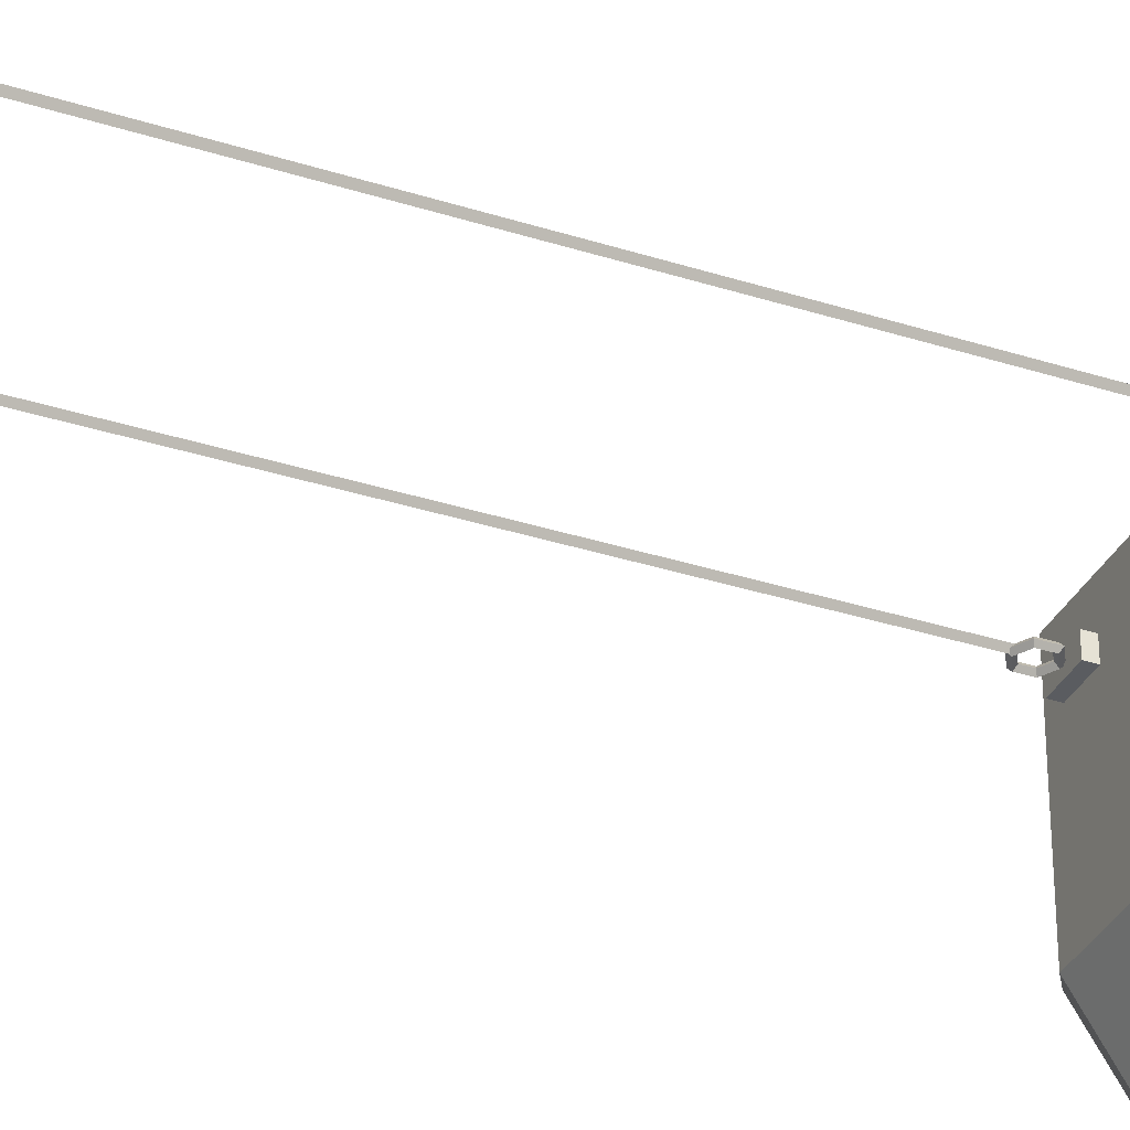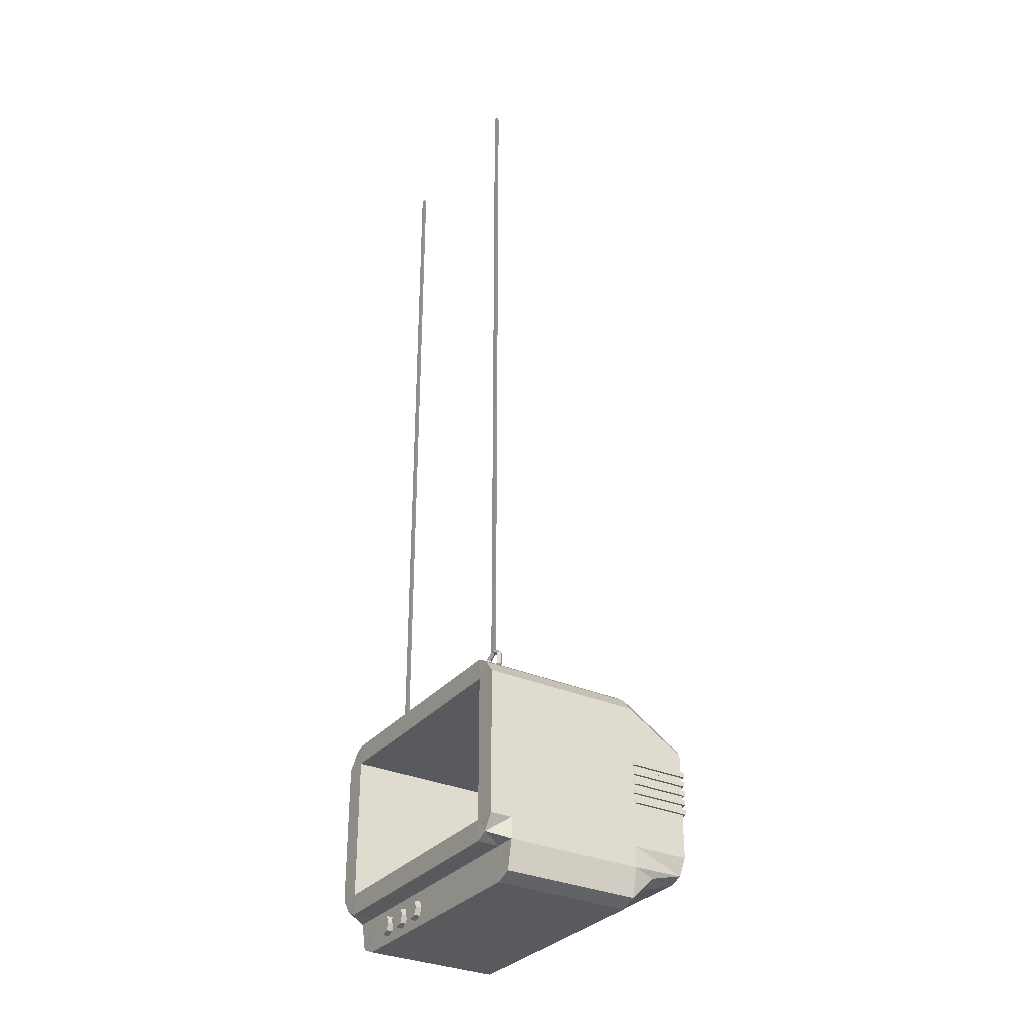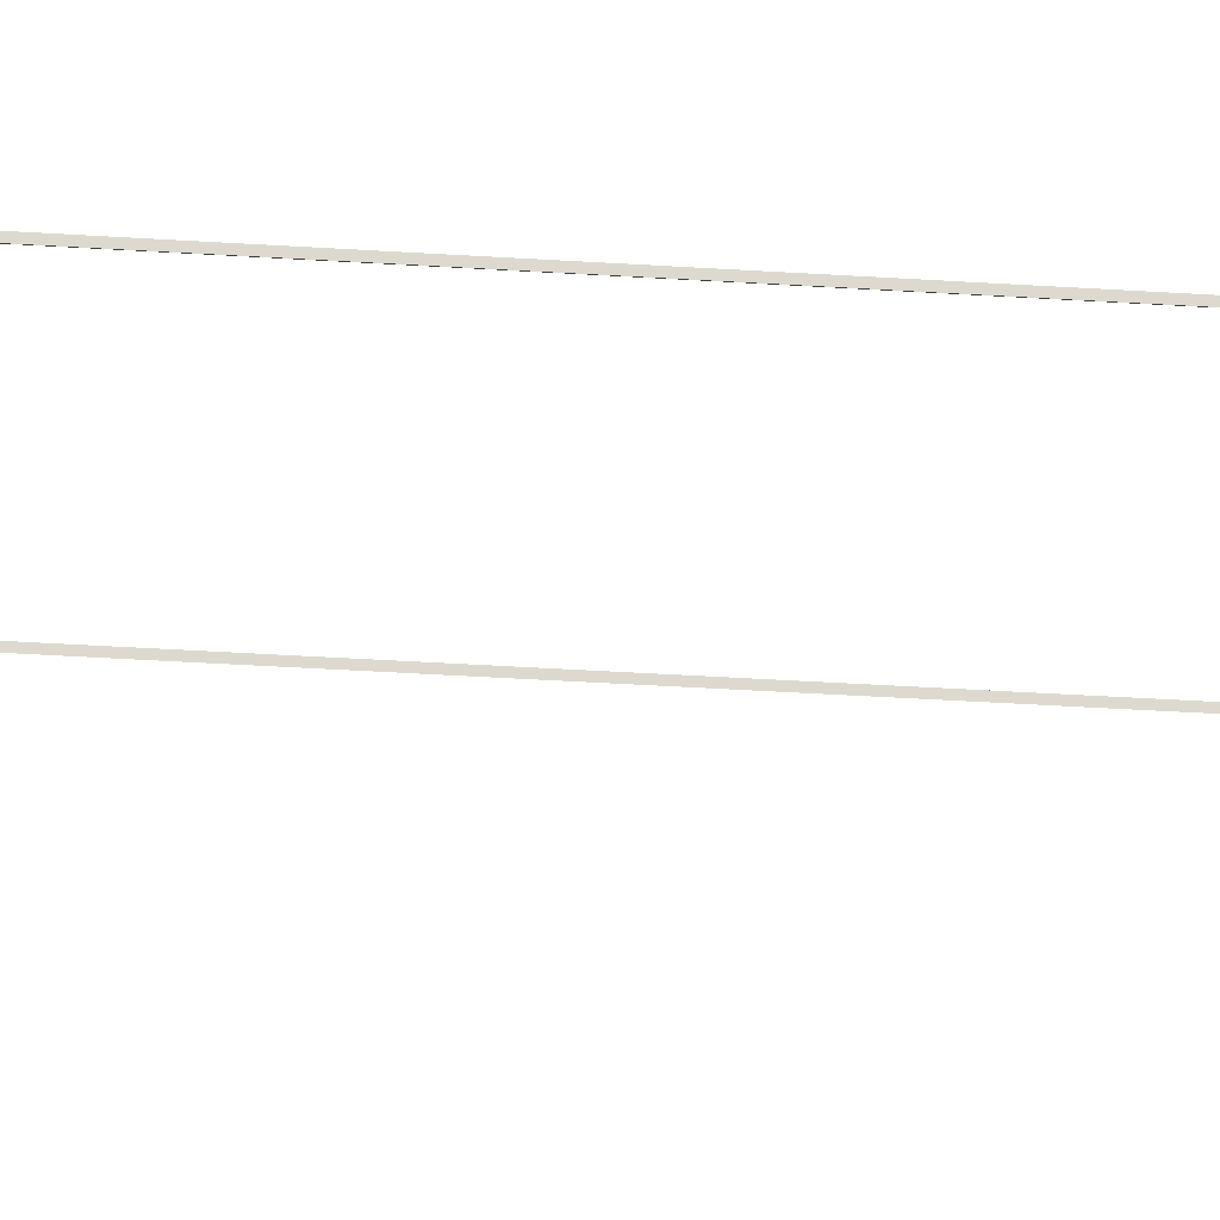
<metadata>
{"format":"obj","ext":"obj","renderer":"f3d","projection":"perspective","resolution":1024,"background":"white","views":[{"elev":-34.2,"azim":-113.5,"up":"+Z"},{"elev":-31.5,"azim":57.7,"up":"+Y"},{"elev":-53.6,"azim":-93.6,"up":"+Z"}]}
</metadata>
<code>
o Cube
v 1.201 1.599 -0.9957
v 1.239 0.2736 -0.6858
v 1.201 1.93 0.7969
v 1.239 0.0594 0.7969
v -1.201 1.599 -0.9957
v -1.239 0.2736 -0.6858
v -1.201 1.93 0.7969
v -1.239 0.0594 0.7969
v 1.296 0.3156 0.7987
v 1.252 0.3464 -0.9736
v -1.252 0.3156 -1
v -1.296 0.3156 0.7987
v -1.296 0.5046 0.7987
v -1.296 1.811 0.7987
v 1.296 1.811 0.7987
v 1.296 0.5046 0.7987
v 1.296 1.479 -1
v 1.296 0.5046 -1
v -1.296 1.479 -1
v -1.296 0.5046 -1
v -1.093 0 0.7987
v 1.093 0 0.7987
v 1.093 2 0.7987
v -1.093 2 0.7987
v 1.093 0.2142 -0.6901
v -1.093 0.2142 -0.6901
v -1.093 1.668 -1
v 1.093 1.668 -1
v -1.093 0.3156 -1
v 1.093 0.3156 -1
v 1.093 0.3156 0.7987
v -1.093 0.3156 0.7987
v -1.093 0.5046 -1.031
v 1.093 0.5046 -1.031
v -1.093 1.479 -1.031
v 1.093 1.479 -1.031
v 1.201 1.93 0.9975
v -1.201 1.93 0.9975
v 1.201 0.3699 0.9975
v -1.201 0.3699 0.9975
v -1.296 0.5046 1
v -1.296 1.811 1
v 1.296 1.811 1
v 1.296 0.5046 1
v 1.093 2 1
v -1.093 2 1
v 1.093 0.3156 1
v -1.093 0.3156 1
v 1.093 0.5046 1
v -1.093 0.5046 1
v 1.093 1.811 1
v -1.093 1.811 1
v 1.201 1.93 -0.4659
v 1.239 0.0594 -0.4659
v -1.201 1.93 -0.4659
v -1.239 0.0594 -0.4659
v -1.296 0.3156 -0.4671
v 1.296 0.3156 -0.4671
v -1.296 0.5046 -0.4671
v -1.296 1.811 -0.4671
v 1.296 0.5046 -0.4671
v 1.296 1.811 -0.4671
v -1.093 0 -0.4671
v 1.093 0 -0.4671
v 1.093 2 -0.4671
v -1.093 2 -0.4671
v 1.093 0.5046 -0.4129
v -1.093 0.5046 -0.4129
v 1.093 1.811 -0.4129
v -1.093 1.811 -0.4129
v 1.296 1.305 -0.4671
v 1.093 1.305 -1.031
v 1.296 1.305 -1
v -1.093 1.305 -1.031
v -1.296 1.305 -1
v -1.296 1.305 -0.4671
v 1.296 0.905 -1
v 1.296 0.905 -0.4671
v 1.093 0.905 -1.031
v -1.296 0.905 -1
v -1.093 0.905 -1.031
v -1.296 0.9046 -0.4671
v 1.296 0.9495 -0.4671
v 1.296 0.994 -0.4671
v 1.296 1.038 -0.4671
v 1.296 1.083 -0.4671
v 1.296 1.127 -0.4671
v 1.296 1.172 -0.4671
v 1.296 1.216 -0.4671
v 1.296 1.261 -0.4671
v 1.093 0.9495 -1.031
v 1.093 0.994 -1.031
v 1.093 1.038 -1.031
v 1.093 1.083 -1.031
v 1.093 1.127 -1.031
v 1.093 1.172 -1.031
v 1.093 1.216 -1.031
v 1.093 1.261 -1.031
v 1.296 1.261 -1
v 1.296 1.216 -1
v 1.296 1.172 -1
v 1.296 1.127 -1
v 1.296 1.083 -1
v 1.296 1.038 -1
v 1.296 0.994 -1
v 1.296 0.9495 -1
v -1.296 1.261 -1
v -1.296 1.216 -1
v -1.296 1.172 -1
v -1.296 1.127 -1
v -1.296 1.083 -1
v -1.296 1.038 -1
v -1.296 0.994 -1
v -1.296 0.9495 -1
v -1.093 1.261 -1.031
v -1.093 1.216 -1.031
v -1.093 1.172 -1.031
v -1.093 1.127 -1.031
v -1.093 1.083 -1.031
v -1.093 1.038 -1.031
v -1.093 0.994 -1.031
v -1.093 0.9495 -1.031
v -1.296 1.26 -0.4671
v -1.296 1.216 -0.4671
v -1.296 1.171 -0.4671
v -1.296 1.127 -0.4671
v -1.296 1.082 -0.4671
v -1.296 1.038 -0.4671
v -1.296 0.9935 -0.4671
v -1.296 0.9491 -0.4671
v 1.319 1.261 -0.4867
v 1.319 1.305 -0.4867
v 1.116 1.261 -1.051
v 1.116 1.305 -1.051
v 1.319 1.305 -1.02
v 1.319 0.9495 -1.02
v 1.319 0.905 -1.02
v 1.319 0.905 -0.4867
v 1.116 0.905 -1.051
v 1.319 0.9495 -0.4867
v 1.319 0.994 -0.4867
v 1.319 1.038 -0.4867
v 1.319 1.083 -0.4867
v 1.319 1.127 -0.4867
v 1.319 1.172 -0.4867
v 1.319 1.216 -0.4867
v 1.116 0.9495 -1.051
v 1.116 0.994 -1.051
v 1.116 1.038 -1.051
v 1.116 1.083 -1.051
v 1.116 1.127 -1.051
v 1.116 1.172 -1.051
v 1.116 1.216 -1.051
v 1.319 1.261 -1.02
v 1.319 1.216 -1.02
v 1.319 1.172 -1.02
v 1.319 1.127 -1.02
v 1.319 1.083 -1.02
v 1.319 1.038 -1.02
v 1.319 0.994 -1.02
v -1.116 1.305 -1.051
v -1.319 1.305 -1.02
v -1.319 1.305 -0.4867
v -1.319 0.9495 -1.02
v -1.319 0.905 -1.02
v -1.116 0.9495 -1.051
v -1.116 0.905 -1.051
v -1.319 0.9491 -0.4867
v -1.319 0.9046 -0.4867
v -1.319 1.261 -1.02
v -1.319 1.216 -1.02
v -1.319 1.172 -1.02
v -1.319 1.127 -1.02
v -1.319 1.083 -1.02
v -1.319 1.038 -1.02
v -1.319 0.994 -1.02
v -1.116 1.261 -1.051
v -1.116 1.216 -1.051
v -1.116 1.172 -1.051
v -1.116 1.127 -1.051
v -1.116 1.083 -1.051
v -1.116 1.038 -1.051
v -1.116 0.994 -1.051
v -1.319 1.26 -0.4867
v -1.319 1.216 -0.4867
v -1.319 1.171 -0.4867
v -1.319 1.127 -0.4867
v -1.319 1.082 -0.4867
v -1.319 1.038 -0.4867
v -1.319 0.9935 -0.4867
v 0.6589 1.979 0.737
v 0.6589 2.075 0.737
v 0.6589 1.979 0.6009
v 0.6589 2.075 0.6009
v 0.9411 1.979 0.737
v 0.9411 2.075 0.737
v 0.9411 1.979 0.6009
v 0.9411 2.075 0.6009
v 0.8 2.063 0.6689
v 0.8 2.088 0.6437
v 0.8 2.113 0.6689
v 0.8 2.088 0.6942
v 0.6908 2.126 0.6689
v 0.7127 2.138 0.6437
v 0.7345 2.151 0.6689
v 0.7127 2.138 0.6942
v 0.6908 2.252 0.6689
v 0.7127 2.239 0.6437
v 0.7345 2.227 0.6689
v 0.7127 2.239 0.6942
v 0.8 2.315 0.6689
v 0.8 2.29 0.6437
v 0.8 2.264 0.6689
v 0.8 2.29 0.6942
v 0.9092 2.252 0.6689
v 0.8873 2.239 0.6437
v 0.8655 2.227 0.6689
v 0.8873 2.239 0.6942
v 0.9092 2.126 0.6689
v 0.8873 2.138 0.6437
v 0.8655 2.151 0.6689
v 0.8873 2.138 0.6942
v -0.9411 1.979 0.737
v -0.9411 2.075 0.737
v -0.9411 1.979 0.6009
v -0.9411 2.075 0.6009
v -0.6589 1.979 0.737
v -0.6589 2.075 0.737
v -0.6589 1.979 0.6009
v -0.6589 2.075 0.6009
v -0.8 2.063 0.6689
v -0.8 2.088 0.6437
v -0.8 2.113 0.6689
v -0.8 2.088 0.6942
v -0.9092 2.126 0.6689
v -0.8873 2.138 0.6437
v -0.8655 2.151 0.6689
v -0.8873 2.138 0.6942
v -0.9092 2.252 0.6689
v -0.8873 2.239 0.6437
v -0.8655 2.227 0.6689
v -0.8873 2.239 0.6942
v -0.8 2.315 0.6689
v -0.8 2.29 0.6437
v -0.8 2.264 0.6689
v -0.8 2.29 0.6942
v -0.6908 2.252 0.6689
v -0.7127 2.239 0.6437
v -0.7345 2.227 0.6689
v -0.7127 2.239 0.6942
v -0.6908 2.126 0.6689
v -0.7127 2.138 0.6437
v -0.7345 2.151 0.6689
v -0.7127 2.138 0.6942
v -0.7961 8.84 0.6515
v -0.7961 2.286 0.6515
v 0.7961 2.286 0.6515
v 0.7961 8.84 0.6515
v 0.8199 2.286 0.6848
v 0.8199 8.84 0.6848
v 0.7722 2.286 0.6848
v 0.7722 8.84 0.6848
v -0.7722 2.286 0.6848
v -0.7722 8.84 0.6848
v -0.8199 2.286 0.6848
v -0.8199 8.84 0.6848
v -0.5315 0.06409 0.7647
v -0.5315 0.06409 0.8548
v -0.7815 0.06409 0.8548
v -0.7815 0.06409 0.7647
v -0.7163 0.0911 0.8548
v -0.7163 0.0911 0.7647
v -0.6893 0.1563 0.8548
v -0.6893 0.1563 0.7647
v -0.7163 0.2215 0.8548
v -0.7163 0.2215 0.7647
v -0.7815 0.2485 0.8548
v -0.7815 0.2485 0.7647
v -0.8467 0.2215 0.8548
v -0.8467 0.2215 0.7647
v -0.8737 0.1563 0.8548
v -0.8737 0.1563 0.7647
v -0.8467 0.0911 0.8548
v -0.8467 0.0911 0.7647
v -0.4663 0.0911 0.8548
v -0.4663 0.0911 0.7647
v -0.4393 0.1563 0.8548
v -0.4393 0.1563 0.7647
v -0.4663 0.2215 0.8548
v -0.4663 0.2215 0.7647
v -0.5315 0.2485 0.8548
v -0.5315 0.2485 0.7647
v -0.5967 0.2215 0.8548
v -0.5967 0.2215 0.7647
v -0.6237 0.1563 0.8548
v -0.6237 0.1563 0.7647
v -0.5967 0.0911 0.8548
v -0.5967 0.0911 0.7647
v -0.2815 0.06409 0.7647
v -0.2815 0.06409 0.8548
v -0.2163 0.0911 0.8548
v -0.2163 0.0911 0.7647
v -0.1893 0.1563 0.8548
v -0.1893 0.1563 0.7647
v -0.2163 0.2215 0.8548
v -0.2163 0.2215 0.7647
v -0.2815 0.2485 0.8548
v -0.2815 0.2485 0.7647
v -0.3467 0.2215 0.8548
v -0.3467 0.2215 0.7647
v -0.3737 0.1563 0.8548
v -0.3737 0.1563 0.7647
v -0.3467 0.0911 0.8548
v -0.3467 0.0911 0.7647
f 62 3 15
f 66 7 24
f 16 39 9
f 36 1 17
f 64 4 22
f 60 5 19
f 57 6 56
f 30 2 25
f 32 8 21
f 58 4 54
f 57 20 11
f 107 184 170
f 34 10 30
f 31 39 47
f 15 37 43
f 61 9 58
f 24 38 46
f 24 45 23
f 32 40 12
f 14 38 7
f 119 180 118
f 11 33 29
f 33 30 29
f 4 31 22
f 31 21 22
f 6 29 26
f 29 25 26
f 63 8 56
f 64 21 63
f 5 35 19
f 27 36 35
f 23 37 3
f 13 42 14
f 65 3 53
f 66 23 65
f 52 38 42
f 50 40 48
f 52 41 50
f 43 49 44
f 50 70 52
f 39 49 47
f 49 48 47
f 37 51 43
f 45 52 51
f 15 44 16
f 31 48 32
f 13 40 41
f 27 65 28
f 28 53 1
f 25 63 26
f 26 56 6
f 10 61 58
f 125 126 13
f 13 57 12
f 2 58 54
f 8 57 56
f 7 60 14
f 25 54 64
f 27 55 66
f 1 62 17
f 69 68 67
f 52 69 51
f 49 68 50
f 51 67 49
f 119 118 36
f 102 144 157
f 97 152 96
f 16 86 87
f 72 17 73
f 71 17 62
f 75 35 74
f 18 78 61
f 34 77 18
f 76 19 75
f 80 33 20
f 82 20 59
f 103 143 86
f 106 84 83
f 78 140 83
f 104 86 85
f 104 142 159
f 87 101 88
f 99 133 154
f 100 90 89
f 95 150 94
f 106 92 105
f 105 141 84
f 93 103 104
f 100 153 97
f 95 101 102
f 106 140 136
f 97 99 100
f 80 167 81
f 113 122 114
f 113 183 121
f 111 120 112
f 108 185 124
f 109 118 110
f 130 169 82
f 107 116 108
f 114 166 164
f 129 114 130
f 109 186 172
f 127 112 128
f 117 178 116
f 125 110 126
f 81 166 122
f 123 108 124
f 133 135 154
f 154 132 131
f 137 140 138
f 160 142 141
f 143 157 144
f 145 155 146
f 137 147 136
f 160 149 159
f 150 157 158
f 152 155 156
f 84 142 85
f 101 145 88
f 100 146 155
f 86 144 87
f 99 131 90
f 106 147 91
f 90 132 71
f 88 146 89
f 105 148 160
f 77 138 78
f 72 133 98
f 104 149 93
f 77 139 137
f 91 139 79
f 103 150 158
f 73 134 72
f 102 151 95
f 73 132 135
f 93 148 92
f 101 152 156
f 163 170 184
f 162 177 170
f 164 167 165
f 175 183 176
f 173 181 174
f 171 179 172
f 168 165 169
f 189 176 190
f 187 174 188
f 185 172 186
f 112 182 175
f 80 169 165
f 75 161 162
f 111 181 119
f 121 182 120
f 110 180 173
f 109 179 117
f 76 184 123
f 75 163 76
f 108 178 171
f 107 177 115
f 124 186 125
f 114 168 130
f 113 190 176
f 126 188 127
f 112 189 128
f 115 161 74
f 111 188 174
f 128 190 129
f 110 187 126
f 192 193 191
f 194 197 193
f 198 195 197
f 196 191 195
f 197 191 193
f 194 196 198
f 199 204 200
f 204 201 200
f 201 206 202
f 206 199 202
f 203 208 204
f 208 205 204
f 209 206 205
f 210 203 206
f 211 208 207
f 208 213 209
f 213 210 209
f 210 211 207
f 211 216 212
f 216 213 212
f 213 218 214
f 218 211 214
f 219 216 215
f 220 217 216
f 221 218 217
f 222 215 218
f 199 220 219
f 220 201 221
f 201 222 221
f 222 199 219
f 224 225 223
f 226 229 225
f 230 227 229
f 228 223 227
f 229 223 225
f 226 228 230
f 231 236 232
f 236 233 232
f 233 238 234
f 238 231 234
f 235 240 236
f 240 237 236
f 241 238 237
f 242 235 238
f 243 240 239
f 240 245 241
f 245 242 241
f 242 243 239
f 243 248 244
f 248 245 244
f 245 250 246
f 250 243 246
f 251 248 247
f 252 249 248
f 253 250 249
f 254 247 250
f 231 252 251
f 252 233 253
f 233 254 253
f 254 231 251
f 266 256 265
f 264 265 263
f 258 259 257
f 256 263 265
f 255 263 256
f 260 261 259
f 260 258 262
f 264 255 266
f 262 257 261
f 257 259 261
f 306 307 305
f 292 290 288
f 270 271 269
f 305 309 313
f 294 295 293
f 272 273 271
f 310 311 309
f 292 293 291
f 274 275 273
f 308 306 304
f 290 291 289
f 276 277 275
f 289 293 297
f 288 289 287
f 278 279 277
f 298 268 297
f 286 287 285
f 280 281 279
f 278 276 274
f 267 285 268
f 282 283 281
f 308 309 307
f 296 297 295
f 284 269 283
f 275 279 283
f 304 305 303
f 314 300 313
f 302 303 301
f 299 301 300
f 312 313 311
f 62 53 3
f 66 55 7
f 16 44 39
f 36 28 1
f 64 54 4
f 60 55 5
f 57 11 6
f 30 10 2
f 32 12 8
f 58 9 4
f 57 59 20
f 107 123 184
f 34 18 10
f 31 9 39
f 15 3 37
f 61 16 9
f 24 7 38
f 24 46 45
f 32 48 40
f 14 42 38
f 119 181 180
f 11 20 33
f 33 34 30
f 4 9 31
f 31 32 21
f 6 11 29
f 29 30 25
f 63 21 8
f 64 22 21
f 5 27 35
f 27 28 36
f 23 45 37
f 13 41 42
f 65 23 3
f 66 24 23
f 52 46 38
f 50 41 40
f 52 42 41
f 43 51 49
f 50 68 70
f 39 44 49
f 49 50 48
f 37 45 51
f 45 46 52
f 15 43 44
f 31 47 48
f 13 12 40
f 27 66 65
f 28 65 53
f 25 64 63
f 26 63 56
f 10 18 61
f 59 13 82
f 13 14 125
f 82 13 130
f 14 60 76
f 14 76 123
f 130 13 129
f 129 13 128
f 14 123 124
f 14 124 125
f 128 13 127
f 127 13 126
f 13 59 57
f 2 10 58
f 8 12 57
f 7 55 60
f 25 2 54
f 27 5 55
f 1 53 62
f 69 70 68
f 52 70 69
f 49 67 68
f 51 69 67
f 36 34 121
f 34 33 81
f 34 81 122
f 74 35 36
f 115 74 36
f 34 122 121
f 116 115 36
f 117 116 36
f 36 121 120
f 36 120 119
f 118 117 36
f 102 87 144
f 97 153 152
f 62 15 71
f 15 16 88
f 71 15 90
f 16 61 78
f 16 78 83
f 90 15 89
f 89 15 88
f 16 83 84
f 16 84 85
f 16 85 86
f 87 88 16
f 72 36 17
f 71 73 17
f 75 19 35
f 18 77 78
f 34 79 77
f 76 60 19
f 80 81 33
f 82 80 20
f 103 158 143
f 106 105 84
f 78 138 140
f 104 103 86
f 104 85 142
f 87 102 101
f 99 98 133
f 100 99 90
f 95 151 150
f 106 91 92
f 105 160 141
f 93 94 103
f 100 155 153
f 95 96 101
f 106 83 140
f 97 98 99
f 80 165 167
f 113 121 122
f 113 176 183
f 111 119 120
f 108 171 185
f 109 117 118
f 130 168 169
f 107 115 116
f 114 122 166
f 129 113 114
f 109 125 186
f 127 111 112
f 117 179 178
f 125 109 110
f 81 167 166
f 123 107 108
f 133 134 135
f 154 135 132
f 137 136 140
f 160 159 142
f 143 158 157
f 145 156 155
f 137 139 147
f 160 148 149
f 150 151 157
f 152 153 155
f 84 141 142
f 101 156 145
f 100 89 146
f 86 143 144
f 99 154 131
f 106 136 147
f 90 131 132
f 88 145 146
f 105 92 148
f 77 137 138
f 72 134 133
f 104 159 149
f 77 79 139
f 91 147 139
f 103 94 150
f 73 135 134
f 102 157 151
f 73 71 132
f 93 149 148
f 101 96 152
f 163 162 170
f 162 161 177
f 164 166 167
f 175 182 183
f 173 180 181
f 171 178 179
f 168 164 165
f 189 175 176
f 187 173 174
f 185 171 172
f 112 120 182
f 80 82 169
f 75 74 161
f 111 174 181
f 121 183 182
f 110 118 180
f 109 172 179
f 76 163 184
f 75 162 163
f 108 116 178
f 107 170 177
f 124 185 186
f 114 164 168
f 113 129 190
f 126 187 188
f 112 175 189
f 115 177 161
f 111 127 188
f 128 189 190
f 110 173 187
f 192 194 193
f 194 198 197
f 198 196 195
f 196 192 191
f 197 195 191
f 194 192 196
f 199 203 204
f 204 205 201
f 201 205 206
f 206 203 199
f 203 207 208
f 208 209 205
f 209 210 206
f 210 207 203
f 211 212 208
f 208 212 213
f 213 214 210
f 210 214 211
f 211 215 216
f 216 217 213
f 213 217 218
f 218 215 211
f 219 220 216
f 220 221 217
f 221 222 218
f 222 219 215
f 199 200 220
f 220 200 201
f 201 202 222
f 222 202 199
f 224 226 225
f 226 230 229
f 230 228 227
f 228 224 223
f 229 227 223
f 226 224 228
f 231 235 236
f 236 237 233
f 233 237 238
f 238 235 231
f 235 239 240
f 240 241 237
f 241 242 238
f 242 239 235
f 243 244 240
f 240 244 245
f 245 246 242
f 242 246 243
f 243 247 248
f 248 249 245
f 245 249 250
f 250 247 243
f 251 252 248
f 252 253 249
f 253 254 250
f 254 251 247
f 231 232 252
f 252 232 233
f 233 234 254
f 254 234 231
f 266 255 256
f 264 266 265
f 258 260 259
f 255 264 263
f 260 262 261
f 262 258 257
f 306 308 307
f 288 286 267
f 267 298 288
f 298 296 288
f 296 294 288
f 294 292 288
f 270 272 271
f 313 300 301
f 301 303 313
f 303 305 313
f 305 307 309
f 309 311 313
f 294 296 295
f 272 274 273
f 310 312 311
f 292 294 293
f 274 276 275
f 304 302 299
f 299 314 304
f 314 312 304
f 312 310 304
f 310 308 304
f 290 292 291
f 276 278 277
f 297 268 285
f 285 287 297
f 287 289 297
f 289 291 293
f 293 295 297
f 288 290 289
f 278 280 279
f 298 267 268
f 286 288 287
f 280 282 281
f 274 272 270
f 270 284 274
f 284 282 274
f 282 280 274
f 280 278 274
f 267 286 285
f 282 284 283
f 308 310 309
f 296 298 297
f 284 270 269
f 283 269 271
f 271 273 283
f 273 275 283
f 275 277 279
f 279 281 283
f 304 306 305
f 314 299 300
f 302 304 303
f 299 302 301
f 312 314 313

</code>
